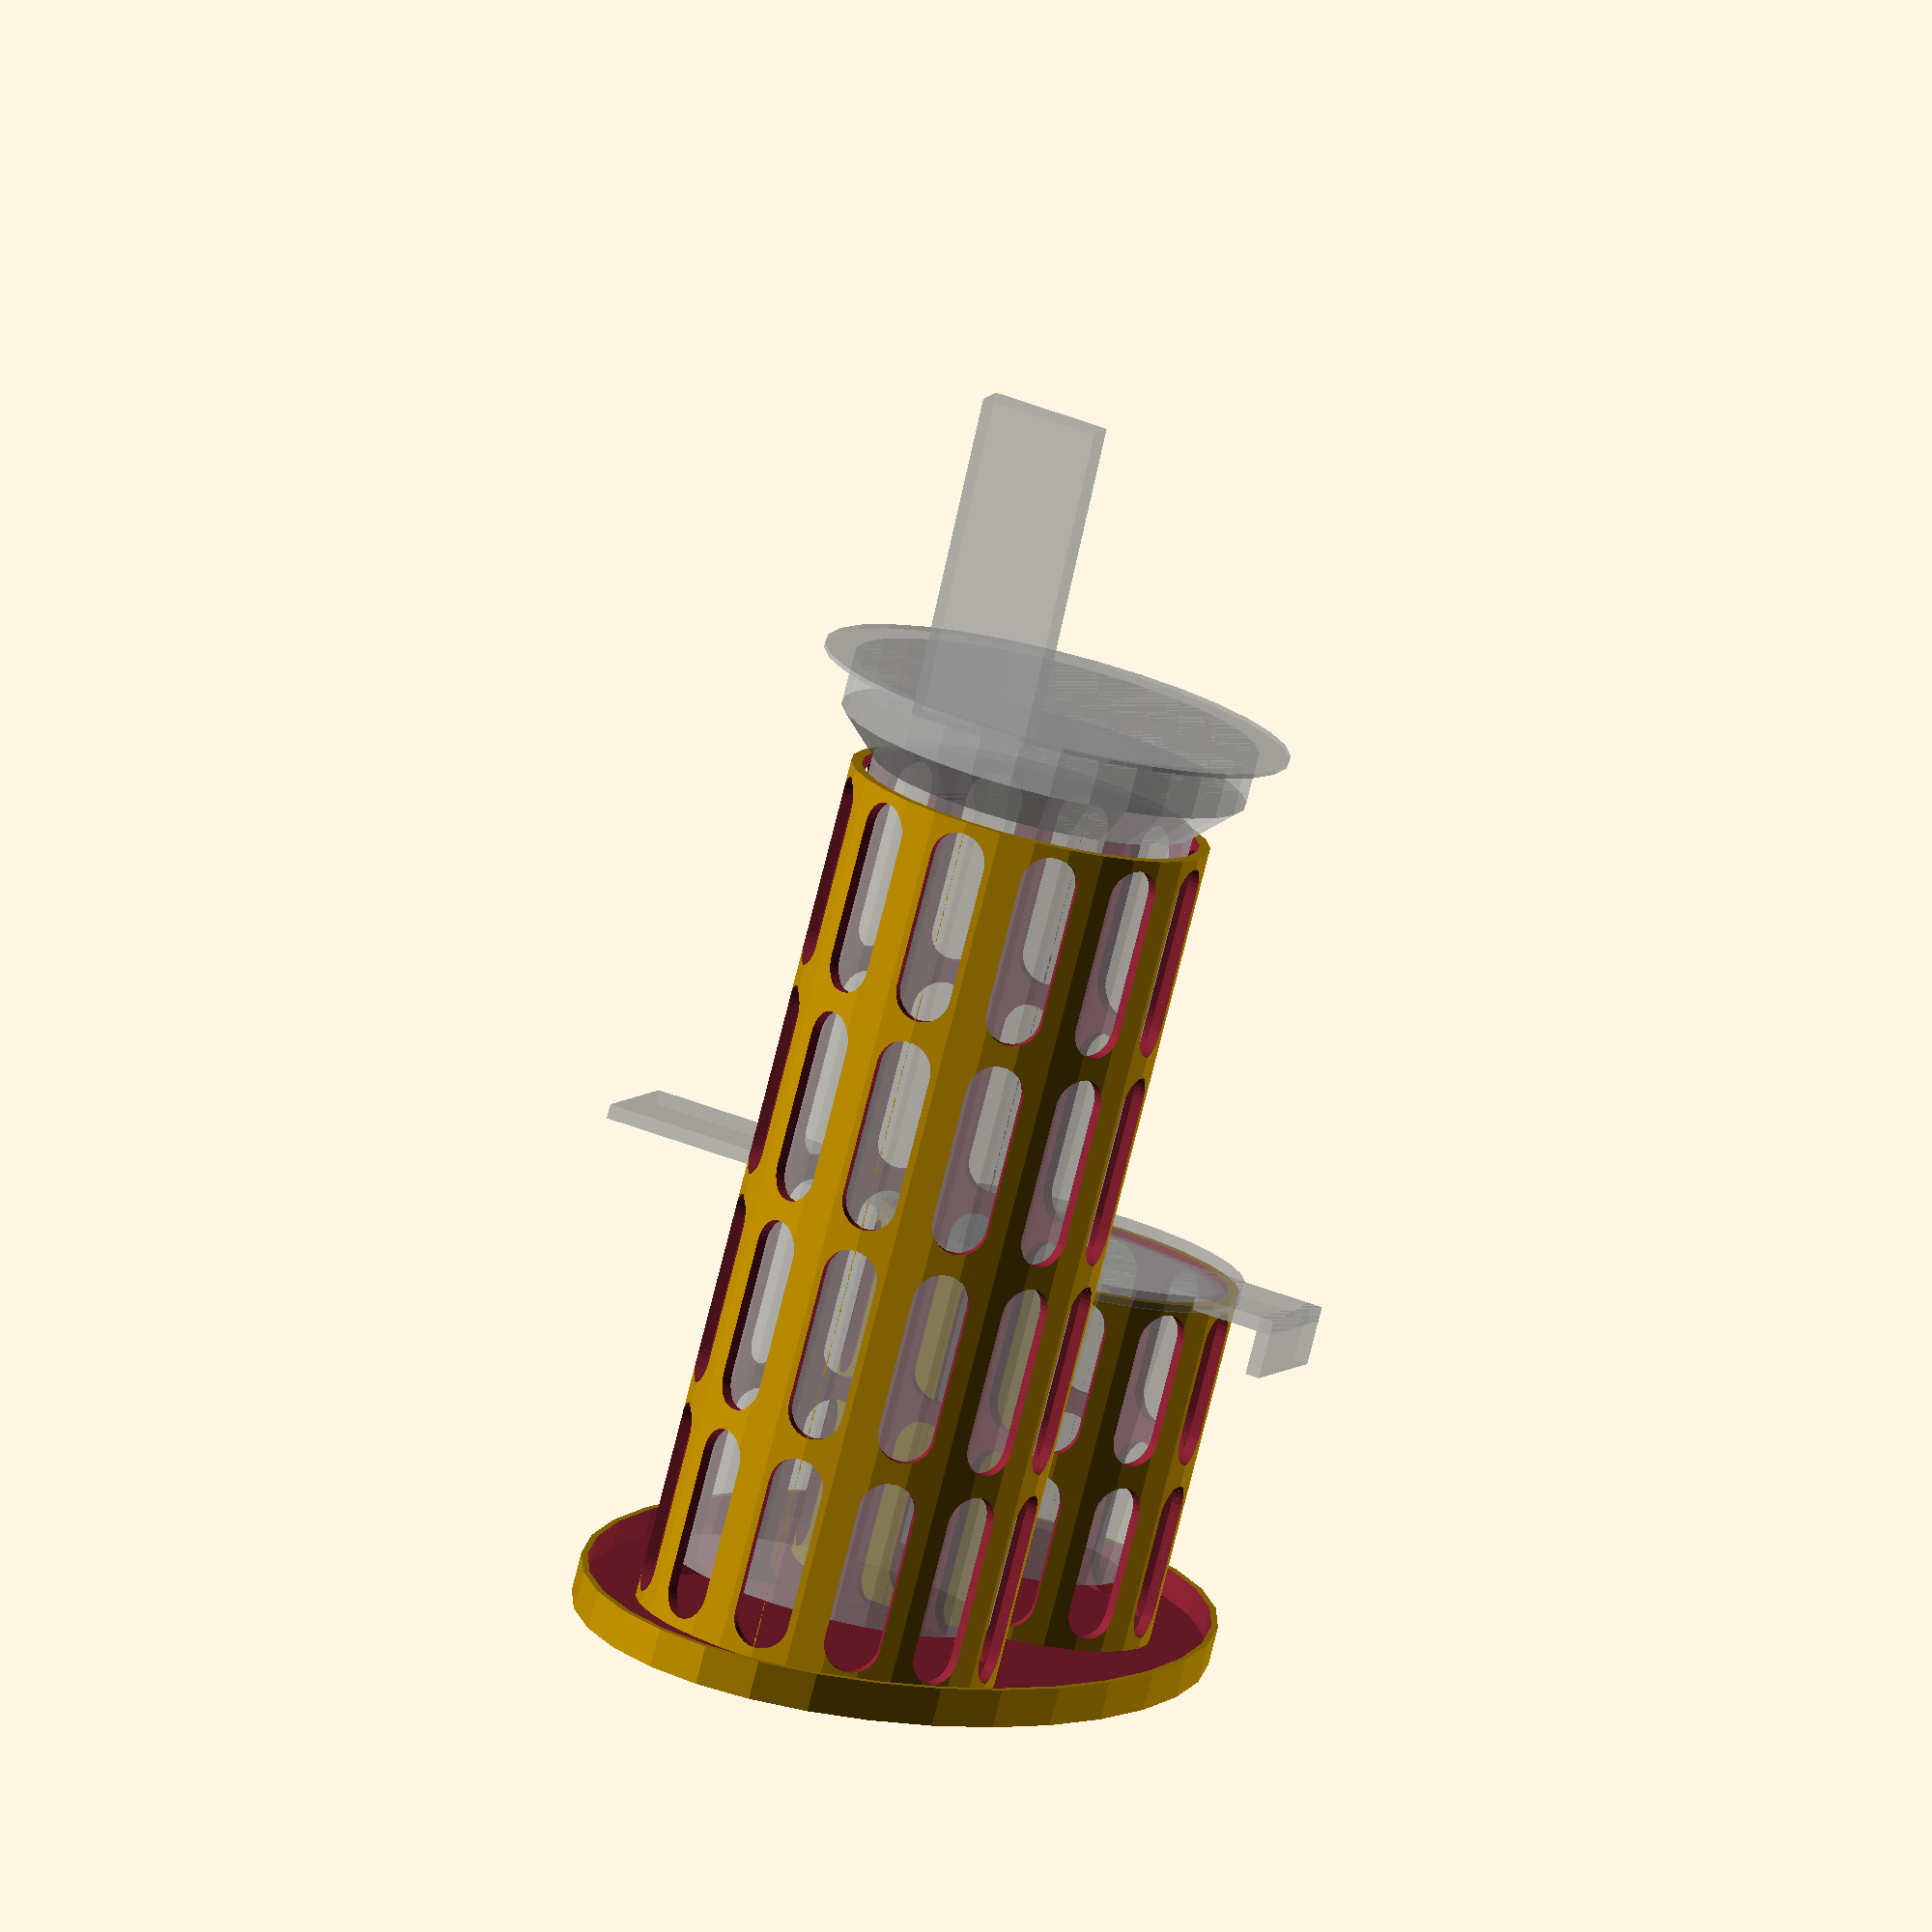
<openscad>
////////////////////////////////////////////////////////////////////////////////////////////////////////////////////////


////////////////////////////////////////////////////////////////////////////////////////////////////////////////////////
// measurements

short_infuser_top_r = 58.6 / 2;
short_infuser_bottom_r = 51.1 / 2;
short_infuser_z = 57.1;
short_infuser_top_lip_z = 3.2;
short_infuser_top_lip_r = 67.3 / 2;

short_infuser_handle_full_x = 131.0;
short_infuser_handle_offset_x = 80.1 - short_infuser_top_lip_r * 2;
short_infuser_handle_y = 25.0;
short_infuser_handle_wire_d = 2.6;
short_infuser_handle_hook_z = 10.7;

tall_infuser_r = 59.3 / 2;
tall_infuser_z = 167;
tall_infuser_top_section_r = 74.8 / 2;
tall_infuser_top_section_z = 9.4;
tall_infuser_sloped_section_z = 17.0 - tall_infuser_top_section_z;
tall_infuser_lip_r = 86.0 / 2;
tall_infuser_lip_z = 0.8;
tall_infuser_handle_x = 6.1;
tall_infuser_handle_y = 21.9;
tall_infuser_handle_z = 60.2;
tall_infuser_handle_angle = 5;

////////////////////////////////////////////////////////////////////////////////////////////////////////////////////////
// settings

render_mode = "preview";
// render_mode = "print-holder";

wall_width = 2.0;

holder_base_x = 200;
holder_base_y = 100;
holder_base_lip_z = 5;

cup_padding = 1.5;

infuser_lift = 8.0;

num_cutouts = 12;
cutout_percent = 0.6;

num_cutout_levels_small = 2;
num_cutout_levels_tall = 4;

////////////////////////////////////////////////////////////////////////////////////////////////////////////////////////
// calculations

$fn = $preview ? 32 : 64;

holder_offset_small_x = holder_base_x * 0.30;
holder_offset_tall_x = holder_base_x * 0.70;
holder_offset_y = holder_base_y / 2;

tall_infuser_slope_section_offset_z = tall_infuser_z
    - tall_infuser_lip_z
    - tall_infuser_top_section_z
    - tall_infuser_sloped_section_z;

tall_infuser_top_section_offset_z = tall_infuser_z
    - tall_infuser_lip_z
    - tall_infuser_top_section_z;

tall_infuser_lip_offset_z = tall_infuser_z
    - tall_infuser_lip_z;

////////////////////////////////////////////////////////////////////////////////////////////////////////////////////////
// models

if( render_mode == "preview" )
{
    TeaInfuserHolder();

    translate([ holder_offset_small_x, holder_offset_y, wall_width * 2 + infuser_lift ])
        ShortInfuserPreview();

    translate([ holder_offset_tall_x, holder_offset_y, wall_width * 2 + infuser_lift ])
        TallInfuserPreview();
}
else if( render_mode == "print-holder" )
{
    TeaInfuserHolder();
}
else
{
    assert( false, "Unknown render mode" );
}

////////////////////////////////////////////////////////////////////////////////////////////////////////////////////////

module TeaInfuserHolder()
{
    scale_x = holder_base_x / holder_base_y;

    // base
    translate([ holder_base_x / 2, holder_base_y / 2, 0 ])
    {
        scale([ holder_base_x / holder_base_y, 1, 1 ])
        {
            difference()
            {
                cylinder( h = wall_width + holder_base_lip_z, r = holder_base_y / 2 );

                translate([ 0, 0, wall_width ])
                    cylinder( h = holder_base_lip_z + 0.01, r = holder_base_y / 2 - wall_width /scale_x);
            }
        }
    }

    translate([ holder_offset_small_x, holder_offset_y, wall_width ])
        HolderCup( tall_infuser_r, tall_infuser_r, short_infuser_z + infuser_lift, num_cutout_levels_small );

    translate([ holder_offset_tall_x, holder_offset_y, wall_width ])
        HolderCup( tall_infuser_r, tall_infuser_r, tall_infuser_slope_section_offset_z + infuser_lift, num_cutout_levels_tall );
}

////////////////////////////////////////////////////////////////////////////////////////////////////////////////////////

module ShortInfuserPreview( )
{
    % rotate([ 0, 0, -90 ])
    {
        union()
        {
            cylinder( r1 = short_infuser_bottom_r, r2 = short_infuser_top_r, h = short_infuser_z - short_infuser_top_lip_z);

            translate([ 0, 0, short_infuser_z - short_infuser_top_lip_z ])
                cylinder( r = short_infuser_top_lip_r, h = short_infuser_top_lip_z );

            handle_offset_x = -short_infuser_handle_offset_x - short_infuser_top_lip_r;

            translate([ handle_offset_x, -short_infuser_handle_y / 2, short_infuser_z - short_infuser_handle_wire_d ])
                cube([ short_infuser_handle_full_x, short_infuser_handle_y, short_infuser_handle_wire_d ]);

            translate([ handle_offset_x, -short_infuser_handle_y / 2, short_infuser_z - short_infuser_handle_hook_z ])
                cube([ short_infuser_handle_wire_d, short_infuser_handle_y, short_infuser_handle_hook_z ]);
        }
    }
}

////////////////////////////////////////////////////////////////////////////////////////////////////////////////////////

module TallInfuserPreview()
{
    % union()
    {
        // main body
        cylinder( r = tall_infuser_r, h = tall_infuser_slope_section_offset_z );

        // sloped section
        translate([ 0, 0, tall_infuser_slope_section_offset_z ])
            cylinder( r1 = tall_infuser_r, r2 = tall_infuser_top_section_r, h = tall_infuser_sloped_section_z );

        // top section
        translate([ 0, 0, tall_infuser_top_section_offset_z])
            cylinder( r = tall_infuser_top_section_r, h = tall_infuser_top_section_z );

        // lip
        translate([ 0, 0, tall_infuser_lip_offset_z ])
            cylinder( r = tall_infuser_lip_r, h = tall_infuser_lip_z );

        // handle
        translate([ tall_infuser_lip_r - tall_infuser_handle_x / 2, -tall_infuser_handle_y / 2, tall_infuser_z - tall_infuser_lip_z ])
            rotate([ 0, tall_infuser_handle_angle, 0 ])
                cube([ tall_infuser_handle_x, tall_infuser_handle_y, tall_infuser_handle_z ]);
    }
}

////////////////////////////////////////////////////////////////////////////////////////////////////////////////////////

module HolderCup( bottom_r, top_r, h, num_cutout_levels )
{
    outer_bottom_r = bottom_r + wall_width + cup_padding;
    outer_top_r = top_r + wall_width + cup_padding;

    inner_bottom_r = bottom_r + cup_padding;
    inner_top_r = top_r + cup_padding;

    // cutout_r = 5;
    cutout_r = ( PI * outer_bottom_r * cutout_percent ) / num_cutouts;

    cutout_section_z = h / num_cutout_levels;

    difference()
    {
        // outer cylinder
        cylinder( r1 = outer_bottom_r, r2 = outer_top_r, h = h );

        // cut out the inside
        translate([ 0, 0, wall_width ])
            cylinder( r1 = inner_bottom_r, r2 = inner_top_r, h = h );

        // level = 1;
        for( level = [ 0 : num_cutout_levels - 1 ] )
        {
            cutout_section_offset_z = cutout_section_z * level;


            for( i = [ 0 : num_cutouts - 1 ] )
            {
                // bottom arch
                translate([ 0, 0, cutout_section_offset_z + wall_width + cutout_r ])
                {
                    rotate([ 90, 0, i * 360 / num_cutouts ])
                    {
                        cylinder( h = outer_bottom_r * 2, r = cutout_r, center = true );
                    }
                }

                // top arch
                translate([ 0, 0, cutout_section_offset_z + cutout_section_z - wall_width - cutout_r ])
                {
                    rotate([ 90, 0, i * 360 / num_cutouts ])
                    {
                        cylinder( h = outer_bottom_r * 2, r = cutout_r, center = true );
                    }
                }

                translate([ 0, 0, cutout_section_offset_z + cutout_section_z / 2 ])
                    rotate([ 0, 0, i * 360 / num_cutouts ])
                        cube([ outer_bottom_r * 2, cutout_r * 2, cutout_section_z - cutout_r * 2 - wall_width * 2 ], center = true );
            }
        }
    }
}

////////////////////////////////////////////////////////////////////////////////////////////////////////////////////////

</openscad>
<views>
elev=258.4 azim=291.0 roll=194.2 proj=o view=solid
</views>
